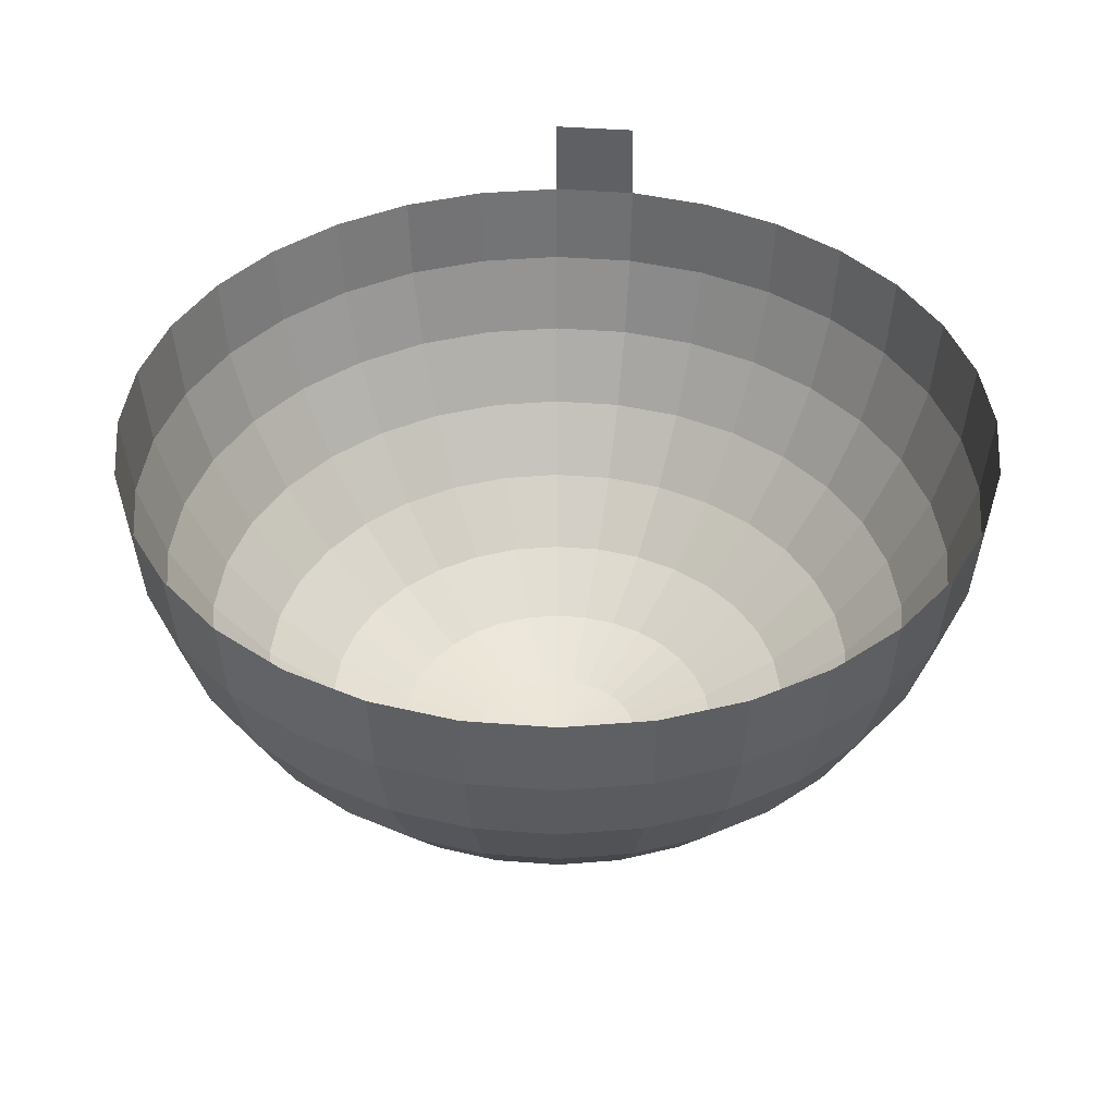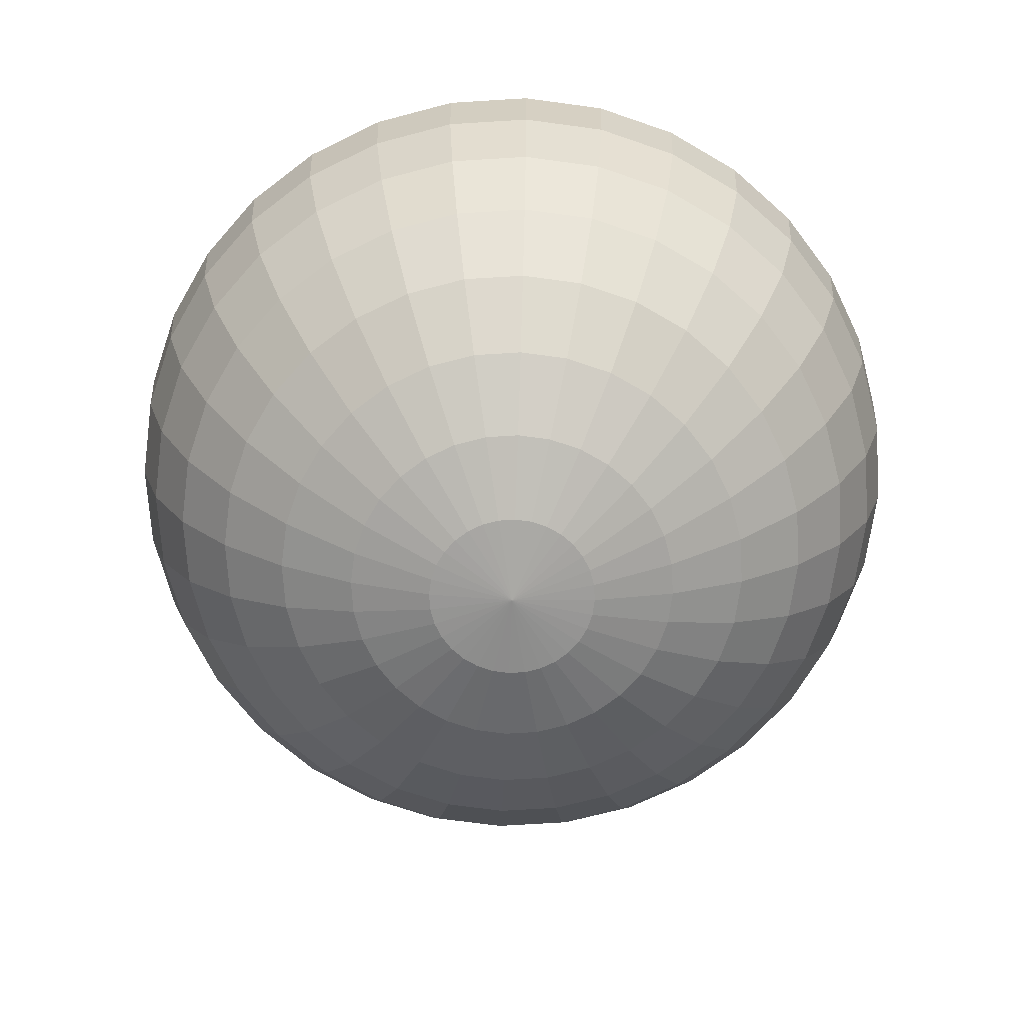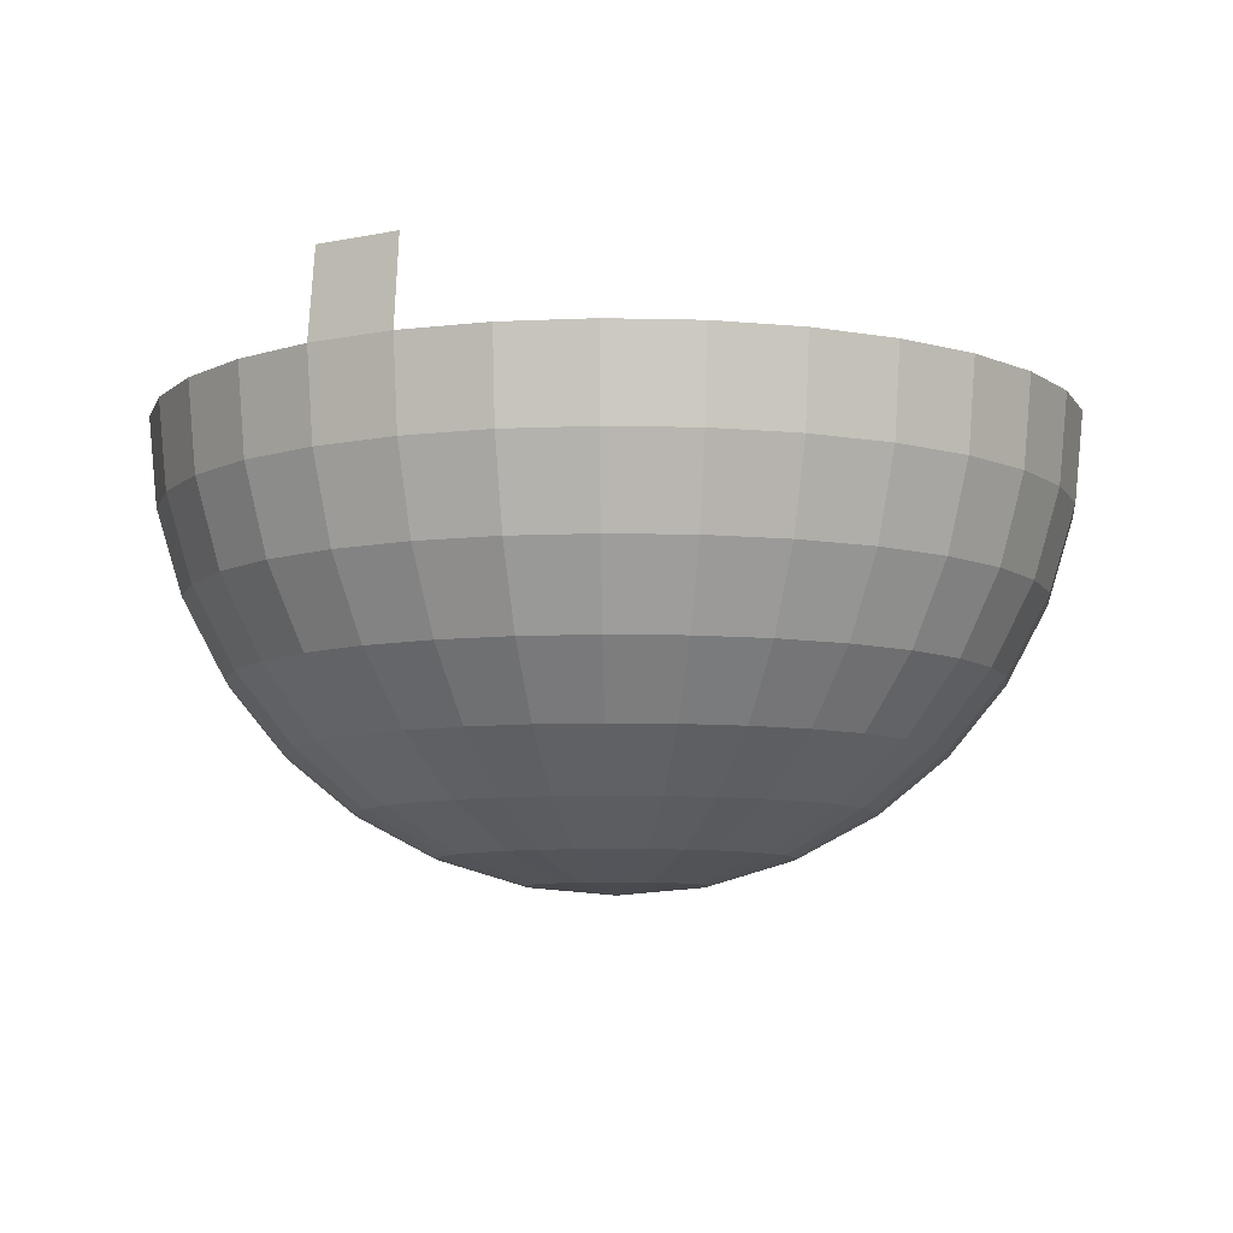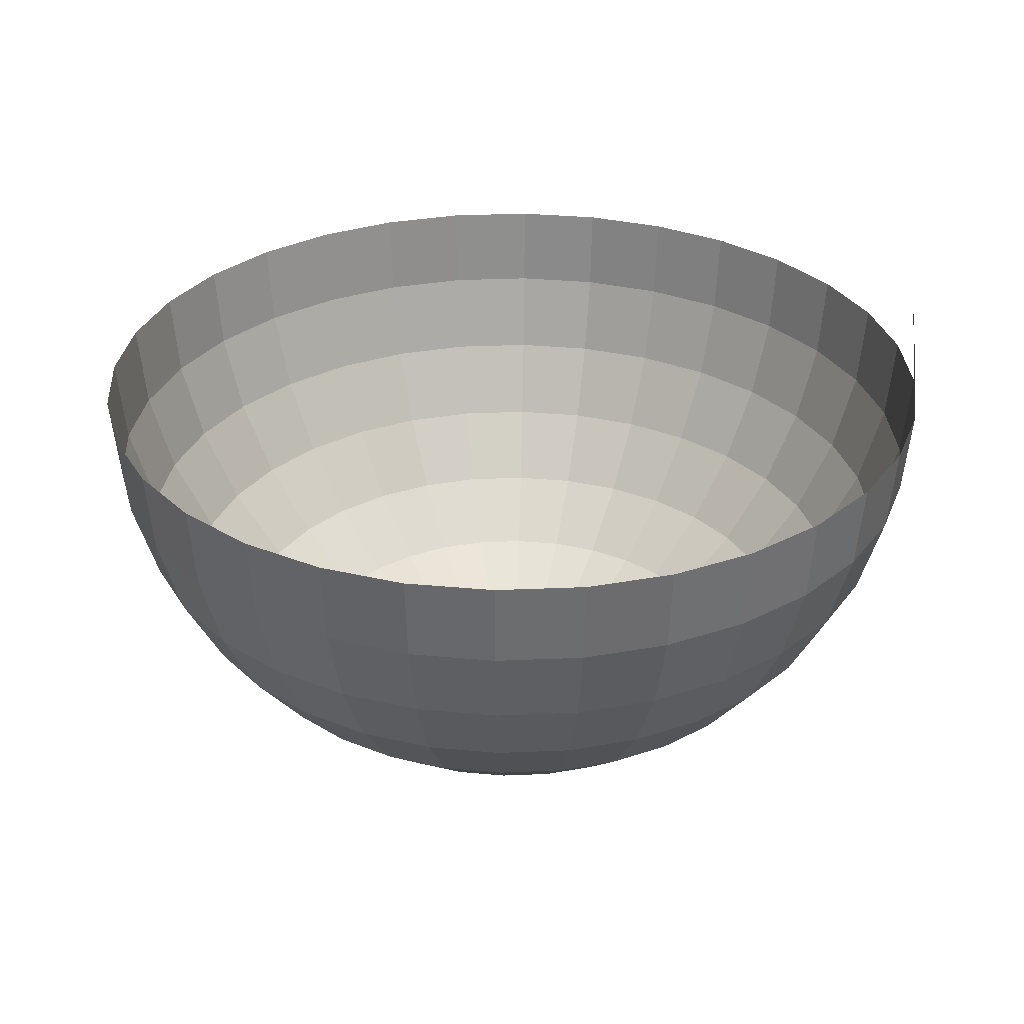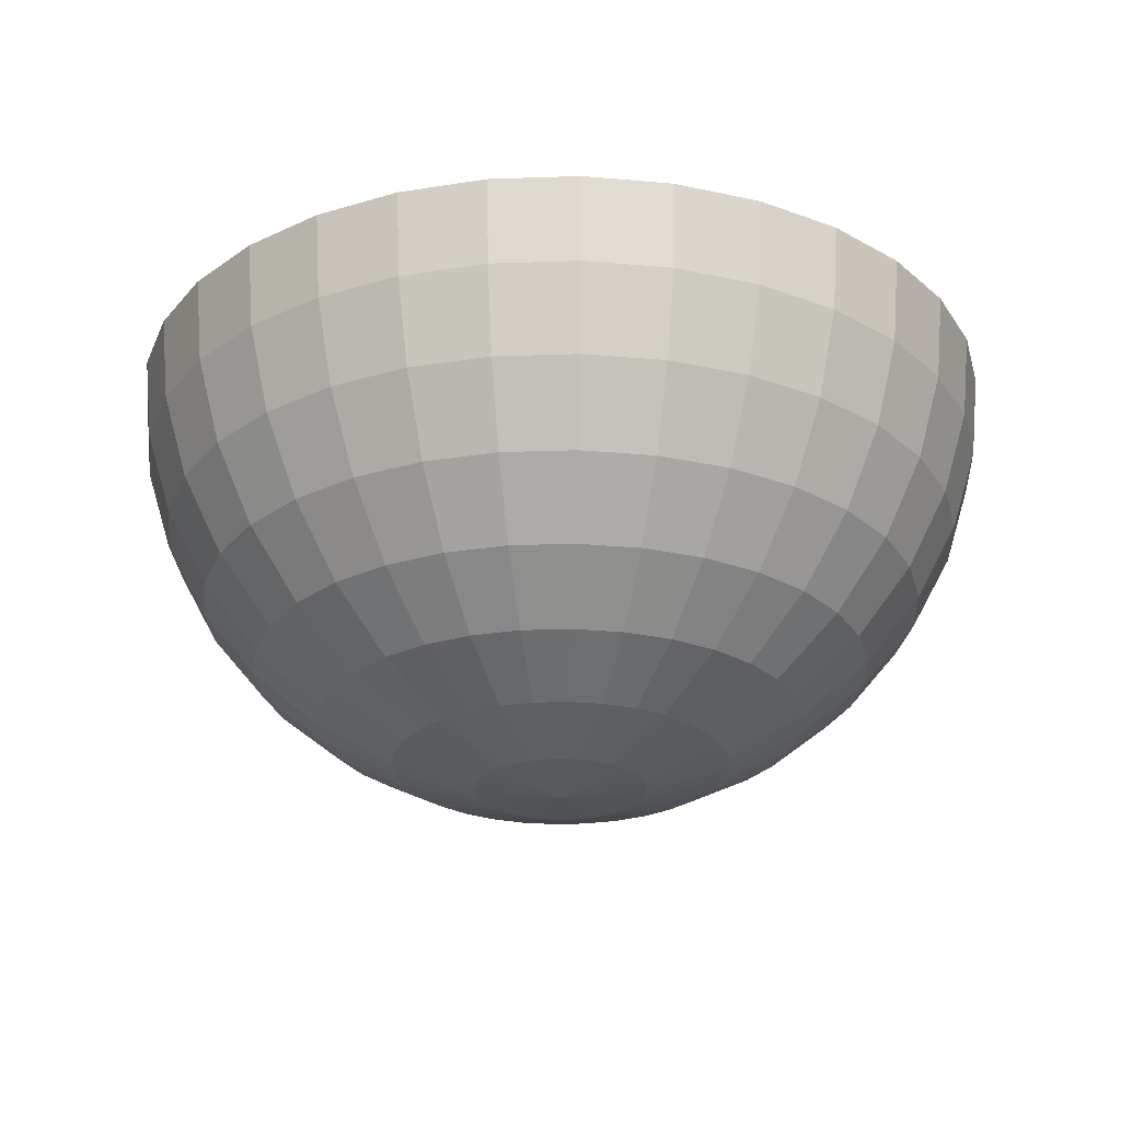
<metadata>
{"format":"obj","ext":"obj","renderer":"f3d","projection":"perspective","resolution":1024,"background":"white","views":[{"elev":40.0,"azim":-0.1,"up":"+Y"},{"elev":-69.7,"azim":42.9,"up":"+Y"},{"elev":-8.2,"azim":-155.7,"up":"+Y"},{"elev":30.8,"azim":92.1,"up":"+Y"},{"elev":-25.9,"azim":42.5,"up":"+Y"}]}
</metadata>
<code>
o Sphere
v 0 0.2143 -0.9808
v 0 0.01919 -1
v 0 -0.1759 -0.9808
v 0 -0.8123 -0.5556
v 0.1913 0.2143 -0.9619
v 0.1951 0.01919 -0.9808
v 0.1913 -0.1759 -0.9619
v 0.1802 -0.3635 -0.9061
v 0.1622 -0.5364 -0.8155
v 0.1379 -0.6879 -0.6935
v 0.1084 -0.8123 -0.5449
v 0.07466 -0.9047 -0.3753
v 0.03806 -0.9616 -0.1913
v 0.3827 0.01919 -0.9239
v 0.3753 -0.1759 -0.9061
v 0.3536 -0.3635 -0.8536
v 0.3182 -0.5364 -0.7682
v 0.2706 -0.6879 -0.6533
v 0.2126 -0.8123 -0.5133
v 0.1464 -0.9047 -0.3536
v 0.07466 -0.9616 -0.1802
v 0.5556 0.01919 -0.8315
v 0.5449 -0.1759 -0.8155
v 0.5133 -0.3635 -0.7682
v 0.4619 -0.5364 -0.6913
v 0.3928 -0.6879 -0.5879
v 0.3087 -0.8123 -0.4619
v 0.2126 -0.9047 -0.3182
v 0.1084 -0.9616 -0.1622
v 0.7071 0.01919 -0.7071
v 0.6935 -0.1759 -0.6935
v 0.6533 -0.3635 -0.6533
v 0.5879 -0.5364 -0.5879
v 0.5 -0.6879 -0.5
v 0.3928 -0.8123 -0.3928
v 0.2706 -0.9047 -0.2706
v 0.1379 -0.9616 -0.1379
v 0.8315 0.01919 -0.5556
v 0.8155 -0.1759 -0.5449
v 0.7682 -0.3635 -0.5133
v 0.6913 -0.5364 -0.4619
v 0.5879 -0.6879 -0.3928
v 0.4619 -0.8123 -0.3087
v 0.3182 -0.9047 -0.2126
v 0.1622 -0.9616 -0.1084
v 0.9239 0.01919 -0.3827
v 0.9061 -0.1759 -0.3753
v 0.8536 -0.3635 -0.3536
v 0.7682 -0.5364 -0.3182
v 0.6533 -0.6879 -0.2706
v 0.5133 -0.8123 -0.2126
v 0.3536 -0.9047 -0.1464
v 0.1802 -0.9616 -0.07466
v 0.9808 0.01919 -0.1951
v 0.9619 -0.1759 -0.1913
v 0.9061 -0.3635 -0.1802
v 0.8155 -0.5364 -0.1622
v 0.6935 -0.6879 -0.1379
v 0.5449 -0.8123 -0.1084
v 0.3753 -0.9047 -0.07466
v 0.1913 -0.9616 -0.03806
v 1 0.01919 0
v 0.9808 -0.1759 0
v 0.9239 -0.3635 0
v 0.8315 -0.5364 0
v 0.7071 -0.6879 0
v 0.5556 -0.8123 0
v 0.3827 -0.9047 0
v 0.1951 -0.9616 0
v 0.9808 0.01919 0.1951
v 0.9619 -0.1759 0.1913
v 0.9061 -0.3635 0.1802
v 0.8155 -0.5364 0.1622
v 0.6935 -0.6879 0.1379
v 0.5449 -0.8123 0.1084
v 0.3753 -0.9047 0.07466
v 0.1913 -0.9616 0.03806
v 0.9239 0.01919 0.3827
v 0.9061 -0.1759 0.3753
v 0.8536 -0.3635 0.3536
v 0.7682 -0.5364 0.3182
v 0.6533 -0.6879 0.2706
v 0.5133 -0.8123 0.2126
v 0.3536 -0.9047 0.1464
v 0.1802 -0.9616 0.07466
v 0.8315 0.01919 0.5556
v 0.8155 -0.1759 0.5449
v 0.7682 -0.3635 0.5133
v 0.6913 -0.5364 0.4619
v 0.5879 -0.6879 0.3928
v 0.4619 -0.8123 0.3087
v 0.3182 -0.9047 0.2126
v 0.1622 -0.9616 0.1084
v 0.7071 0.01919 0.7071
v 0.6935 -0.1759 0.6935
v 0.6533 -0.3635 0.6533
v 0.5879 -0.5364 0.5879
v 0.5 -0.6879 0.5
v 0.3928 -0.8123 0.3928
v 0.2706 -0.9047 0.2706
v 0.1379 -0.9616 0.1379
v 0.5556 0.01919 0.8315
v 0.5449 -0.1759 0.8155
v 0.5133 -0.3635 0.7682
v 0.4619 -0.5364 0.6913
v 0.3928 -0.6879 0.5879
v 0.3087 -0.8123 0.4619
v 0.2126 -0.9047 0.3182
v 0.1084 -0.9616 0.1622
v 0 -0.9808 0
v 0.3827 0.01919 0.9239
v 0.3753 -0.1759 0.9061
v 0.3536 -0.3635 0.8536
v 0.3182 -0.5364 0.7682
v 0.2706 -0.6879 0.6533
v 0.2126 -0.8123 0.5133
v 0.1464 -0.9047 0.3536
v 0.07466 -0.9616 0.1802
v 0.1951 0.01919 0.9808
v 0.1913 -0.1759 0.9619
v 0.1802 -0.3635 0.9061
v 0.1622 -0.5364 0.8155
v 0.1379 -0.6879 0.6935
v 0.1084 -0.8123 0.5449
v 0.07466 -0.9047 0.3753
v 0.03806 -0.9616 0.1913
v -0 0.01919 1
v -0 -0.1759 0.9808
v 0 -0.3635 0.9239
v -0 -0.5364 0.8315
v -0 -0.6879 0.7071
v -0 -0.8123 0.5556
v 0 -0.9047 0.3827
v 0 -0.9616 0.1951
v -0.1951 0.01919 0.9808
v -0.1913 -0.1759 0.9619
v -0.1802 -0.3635 0.9061
v -0.1622 -0.5364 0.8155
v -0.1379 -0.6879 0.6935
v -0.1084 -0.8123 0.5449
v -0.07466 -0.9047 0.3753
v -0.03806 -0.9616 0.1913
v -0.3827 0.01919 0.9239
v -0.3753 -0.1759 0.9061
v -0.3536 -0.3635 0.8536
v -0.3182 -0.5364 0.7682
v -0.2706 -0.6879 0.6533
v -0.2126 -0.8123 0.5133
v -0.1464 -0.9047 0.3536
v -0.07466 -0.9616 0.1802
v -0.5556 0.01919 0.8315
v -0.5449 -0.1759 0.8155
v -0.5133 -0.3635 0.7682
v -0.4619 -0.5364 0.6913
v -0.3928 -0.6879 0.5879
v -0.3087 -0.8123 0.4619
v -0.2126 -0.9047 0.3182
v -0.1084 -0.9616 0.1622
v -0.7071 0.01919 0.7071
v -0.6935 -0.1759 0.6935
v -0.6533 -0.3635 0.6533
v -0.5879 -0.5364 0.5879
v -0.5 -0.6879 0.5
v -0.3928 -0.8123 0.3928
v -0.2706 -0.9047 0.2706
v -0.1379 -0.9616 0.1379
v -0.8315 0.01919 0.5556
v -0.8155 -0.1759 0.5449
v -0.7682 -0.3635 0.5133
v -0.6913 -0.5364 0.4619
v -0.5879 -0.6879 0.3928
v -0.4619 -0.8123 0.3087
v -0.3182 -0.9047 0.2126
v -0.1622 -0.9616 0.1084
v -0.9239 0.01919 0.3827
v -0.9061 -0.1759 0.3753
v -0.8536 -0.3635 0.3536
v -0.7682 -0.5364 0.3182
v -0.6533 -0.6879 0.2706
v -0.5133 -0.8123 0.2126
v -0.3536 -0.9047 0.1464
v -0.1802 -0.9616 0.07466
v -0.9808 0.01919 0.1951
v -0.9619 -0.1759 0.1913
v -0.9061 -0.3635 0.1802
v -0.8155 -0.5364 0.1622
v -0.6935 -0.6879 0.1379
v -0.5449 -0.8123 0.1084
v -0.3753 -0.9047 0.07466
v -0.1913 -0.9616 0.03806
v -1 0.01919 0
v -0.9808 -0.1759 0
v -0.9239 -0.3635 0
v -0.8315 -0.5364 0
v -0.7071 -0.6879 0
v -0.5556 -0.8123 0
v -0.3827 -0.9047 0
v -0.1951 -0.9616 0
v -0.9808 0.01919 -0.1951
v -0.9619 -0.1759 -0.1913
v -0.9061 -0.3635 -0.1802
v -0.8155 -0.5364 -0.1622
v -0.6935 -0.6879 -0.1379
v -0.5449 -0.8123 -0.1084
v -0.3753 -0.9047 -0.07466
v -0.1913 -0.9616 -0.03806
v -0.9239 0.01919 -0.3827
v -0.9061 -0.1759 -0.3753
v -0.8536 -0.3635 -0.3536
v -0.7682 -0.5364 -0.3182
v -0.6533 -0.6879 -0.2706
v -0.5133 -0.8123 -0.2126
v -0.3536 -0.9047 -0.1464
v -0.1802 -0.9616 -0.07466
v -0.8315 0.01919 -0.5556
v -0.8155 -0.1759 -0.5449
v -0.7682 -0.3635 -0.5133
v -0.6913 -0.5364 -0.4619
v -0.5879 -0.6879 -0.3928
v -0.4619 -0.8123 -0.3087
v -0.3182 -0.9047 -0.2126
v -0.1622 -0.9616 -0.1084
v -0.7071 0.01919 -0.7071
v -0.6935 -0.1759 -0.6935
v -0.6533 -0.3635 -0.6533
v -0.5879 -0.5364 -0.5879
v -0.5 -0.6879 -0.5
v -0.3928 -0.8123 -0.3928
v -0.2706 -0.9047 -0.2706
v -0.1379 -0.9616 -0.1379
v -0.5556 0.01919 -0.8315
v -0.5449 -0.1759 -0.8155
v -0.5133 -0.3635 -0.7682
v -0.4619 -0.5364 -0.6913
v -0.3928 -0.6879 -0.5879
v -0.3087 -0.8123 -0.4619
v -0.2126 -0.9047 -0.3182
v -0.1084 -0.9616 -0.1622
v -0.3827 0.01919 -0.9239
v -0.3753 -0.1759 -0.9061
v -0.3536 -0.3635 -0.8536
v -0.3182 -0.5364 -0.7682
v -0.2706 -0.6879 -0.6533
v -0.2126 -0.8123 -0.5133
v -0.1464 -0.9047 -0.3536
v -0.07466 -0.9616 -0.1802
v -0.1951 0.01919 -0.9808
v -0.1913 -0.1759 -0.9619
v -0.1802 -0.3635 -0.9061
v -0.1622 -0.5364 -0.8155
v -0.1379 -0.6879 -0.6935
v -0.1084 -0.8123 -0.5449
v -0.07466 -0.9047 -0.3753
v -0.03806 -0.9616 -0.1913
v 0 -0.3635 -0.9239
v 0 -0.5364 -0.8315
v 0 -0.6879 -0.7071
v 0 -0.9047 -0.3827
v 0 -0.9616 -0.1951
f 257 256 9 10
f 4 257 10 11
f 258 4 11 12
f 259 258 12 13
f 2 1 5 6
f 110 259 13
f 3 2 6 7
f 255 3 7 8
f 256 255 8 9
f 8 7 15 16
f 9 8 16 17
f 10 9 17 18
f 11 10 18 19
f 12 11 19 20
f 13 12 20 21
f 110 13 21
f 7 6 14 15
f 20 19 27 28
f 21 20 28 29
f 110 21 29
f 15 14 22 23
f 16 15 23 24
f 17 16 24 25
f 18 17 25 26
f 19 18 26 27
f 25 24 32 33
f 26 25 33 34
f 27 26 34 35
f 28 27 35 36
f 29 28 36 37
f 110 29 37
f 23 22 30 31
f 24 23 31 32
f 37 36 44 45
f 110 37 45
f 31 30 38 39
f 32 31 39 40
f 33 32 40 41
f 34 33 41 42
f 35 34 42 43
f 36 35 43 44
f 42 41 49 50
f 43 42 50 51
f 44 43 51 52
f 45 44 52 53
f 110 45 53
f 39 38 46 47
f 40 39 47 48
f 41 40 48 49
f 110 53 61
f 47 46 54 55
f 48 47 55 56
f 49 48 56 57
f 50 49 57 58
f 51 50 58 59
f 52 51 59 60
f 53 52 60 61
f 58 57 65 66
f 59 58 66 67
f 60 59 67 68
f 61 60 68 69
f 110 61 69
f 55 54 62 63
f 56 55 63 64
f 57 56 64 65
f 110 69 77
f 63 62 70 71
f 64 63 71 72
f 65 64 72 73
f 66 65 73 74
f 67 66 74 75
f 68 67 75 76
f 69 68 76 77
f 75 74 82 83
f 76 75 83 84
f 77 76 84 85
f 110 77 85
f 71 70 78 79
f 72 71 79 80
f 73 72 80 81
f 74 73 81 82
f 79 78 86 87
f 80 79 87 88
f 81 80 88 89
f 82 81 89 90
f 83 82 90 91
f 84 83 91 92
f 85 84 92 93
f 110 85 93
f 91 90 98 99
f 92 91 99 100
f 93 92 100 101
f 110 93 101
f 87 86 94 95
f 88 87 95 96
f 89 88 96 97
f 90 89 97 98
f 96 95 103 104
f 97 96 104 105
f 98 97 105 106
f 99 98 106 107
f 100 99 107 108
f 101 100 108 109
f 110 101 109
f 95 94 102 103
f 108 107 116 117
f 109 108 117 118
f 110 109 118
f 103 102 111 112
f 104 103 112 113
f 105 104 113 114
f 106 105 114 115
f 107 106 115 116
f 114 113 121 122
f 115 114 122 123
f 116 115 123 124
f 117 116 124 125
f 118 117 125 126
f 110 118 126
f 112 111 119 120
f 113 112 120 121
f 126 125 133 134
f 110 126 134
f 120 119 127 128
f 121 120 128 129
f 122 121 129 130
f 123 122 130 131
f 124 123 131 132
f 125 124 132 133
f 130 129 137 138
f 131 130 138 139
f 132 131 139 140
f 133 132 140 141
f 134 133 141 142
f 110 134 142
f 128 127 135 136
f 129 128 136 137
f 142 141 149 150
f 110 142 150
f 136 135 143 144
f 137 136 144 145
f 138 137 145 146
f 139 138 146 147
f 140 139 147 148
f 141 140 148 149
f 147 146 154 155
f 148 147 155 156
f 149 148 156 157
f 150 149 157 158
f 110 150 158
f 144 143 151 152
f 145 144 152 153
f 146 145 153 154
f 110 158 166
f 152 151 159 160
f 153 152 160 161
f 154 153 161 162
f 155 154 162 163
f 156 155 163 164
f 157 156 164 165
f 158 157 165 166
f 163 162 170 171
f 164 163 171 172
f 165 164 172 173
f 166 165 173 174
f 110 166 174
f 160 159 167 168
f 161 160 168 169
f 162 161 169 170
f 110 174 182
f 168 167 175 176
f 169 168 176 177
f 170 169 177 178
f 171 170 178 179
f 172 171 179 180
f 173 172 180 181
f 174 173 181 182
f 180 179 187 188
f 181 180 188 189
f 182 181 189 190
f 110 182 190
f 176 175 183 184
f 177 176 184 185
f 178 177 185 186
f 179 178 186 187
f 185 184 192 193
f 186 185 193 194
f 187 186 194 195
f 188 187 195 196
f 189 188 196 197
f 190 189 197 198
f 110 190 198
f 184 183 191 192
f 197 196 204 205
f 198 197 205 206
f 110 198 206
f 192 191 199 200
f 193 192 200 201
f 194 193 201 202
f 195 194 202 203
f 196 195 203 204
f 201 200 208 209
f 202 201 209 210
f 203 202 210 211
f 204 203 211 212
f 205 204 212 213
f 206 205 213 214
f 110 206 214
f 200 199 207 208
f 213 212 220 221
f 214 213 221 222
f 110 214 222
f 208 207 215 216
f 209 208 216 217
f 210 209 217 218
f 211 210 218 219
f 212 211 219 220
f 218 217 225 226
f 219 218 226 227
f 220 219 227 228
f 221 220 228 229
f 222 221 229 230
f 110 222 230
f 216 215 223 224
f 217 216 224 225
f 230 229 237 238
f 110 230 238
f 224 223 231 232
f 225 224 232 233
f 226 225 233 234
f 227 226 234 235
f 228 227 235 236
f 229 228 236 237
f 234 233 241 242
f 235 234 242 243
f 236 235 243 244
f 237 236 244 245
f 238 237 245 246
f 110 238 246
f 232 231 239 240
f 233 232 240 241
f 246 245 253 254
f 110 246 254
f 240 239 247 248
f 241 240 248 249
f 242 241 249 250
f 243 242 250 251
f 244 243 251 252
f 245 244 252 253
f 251 250 256 257
f 252 251 257 4
f 253 252 4 258
f 254 253 258 259
f 110 254 259
f 248 247 2 3
f 249 248 3 255
f 250 249 255 256

</code>
